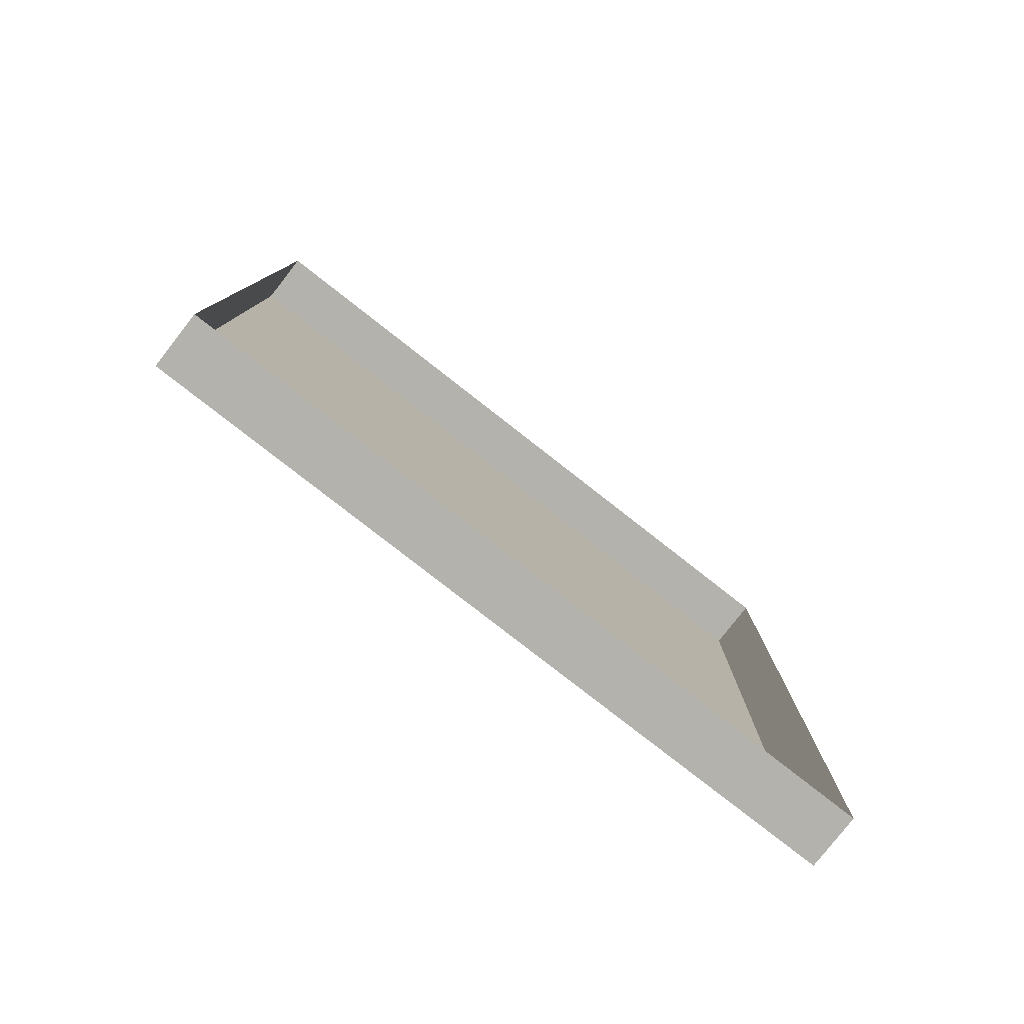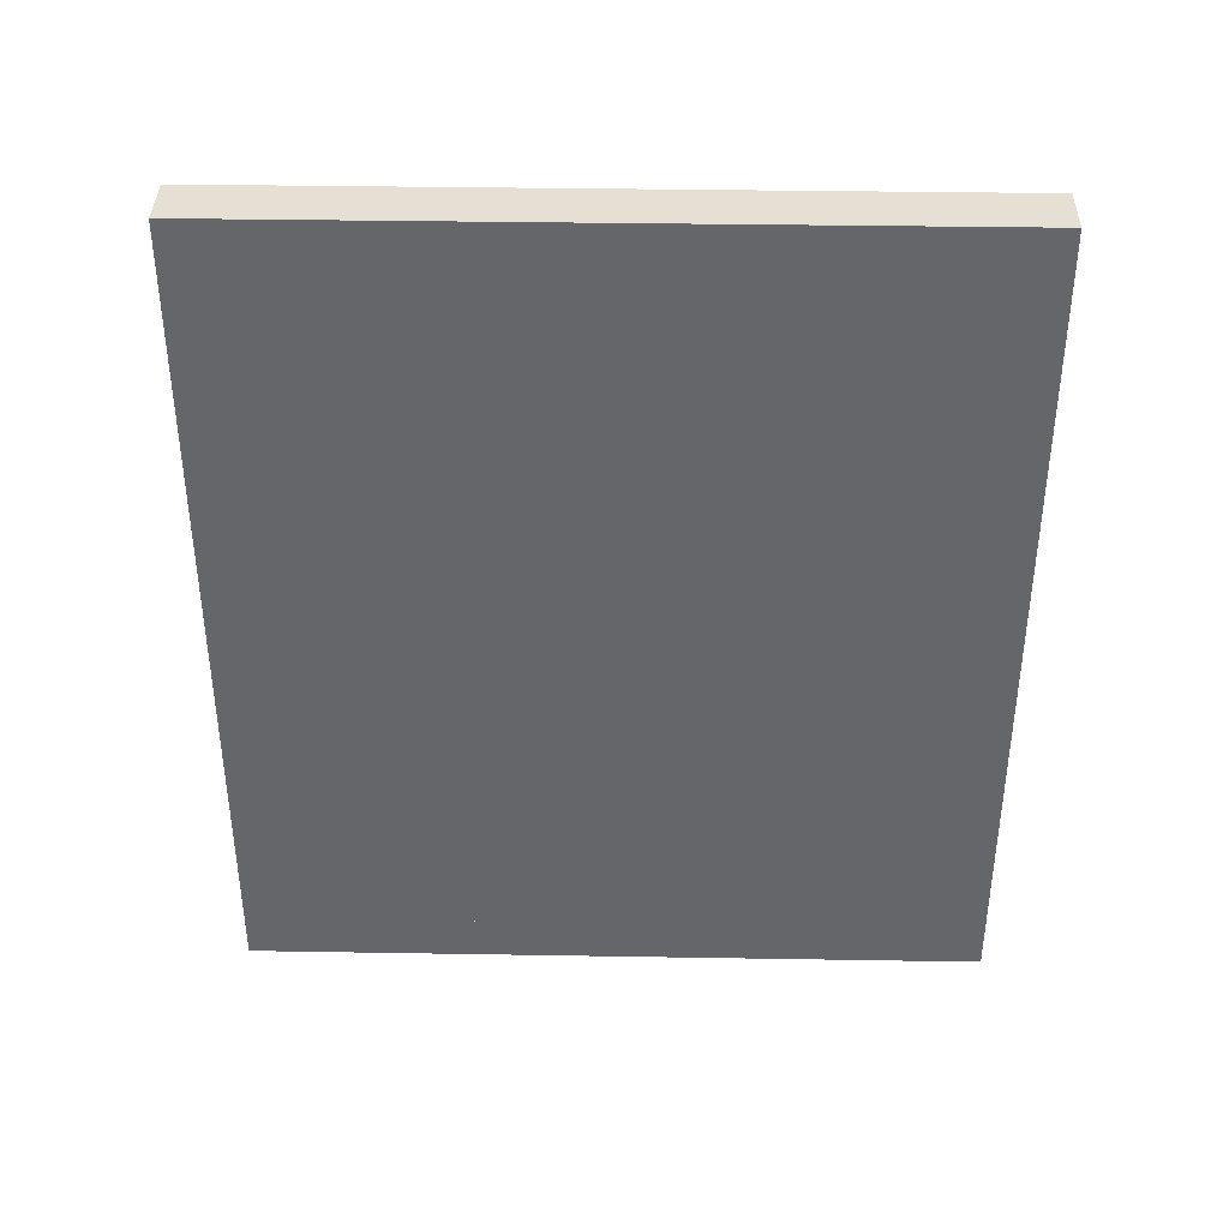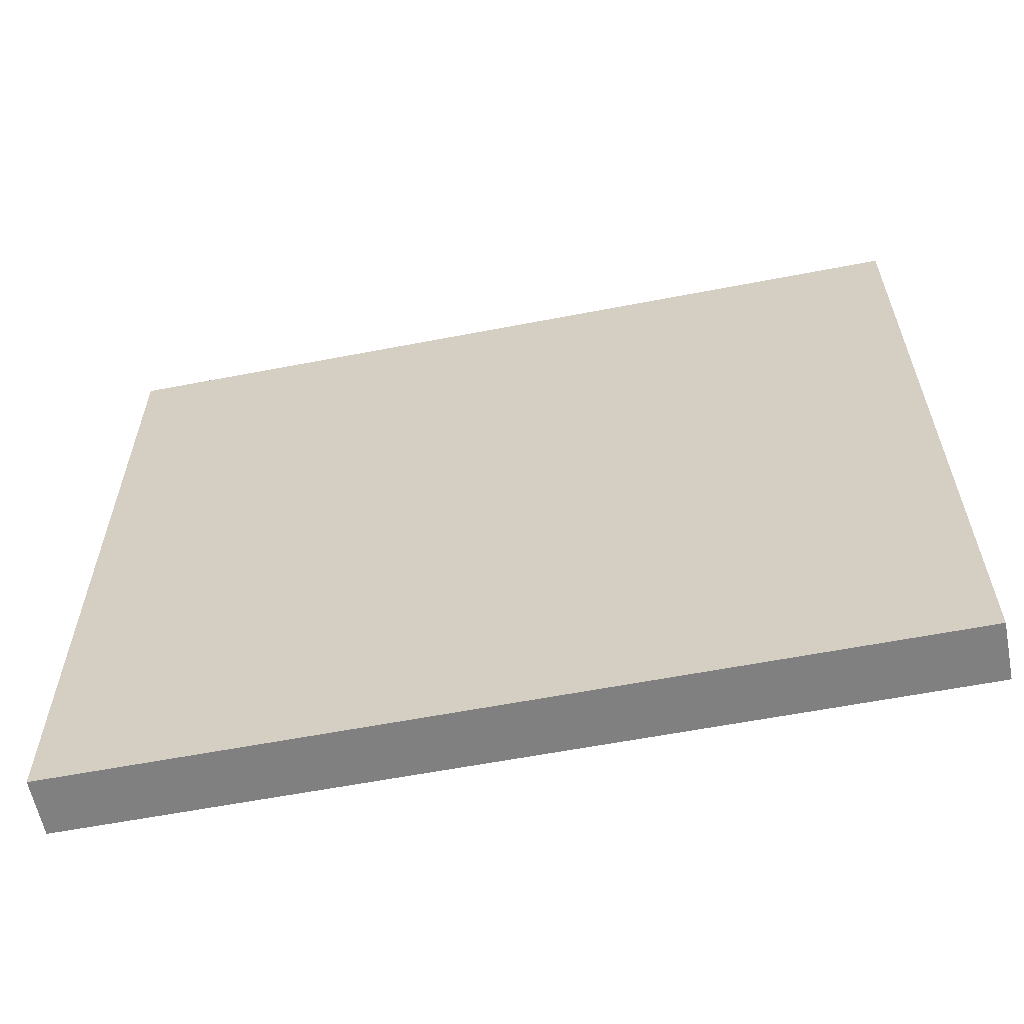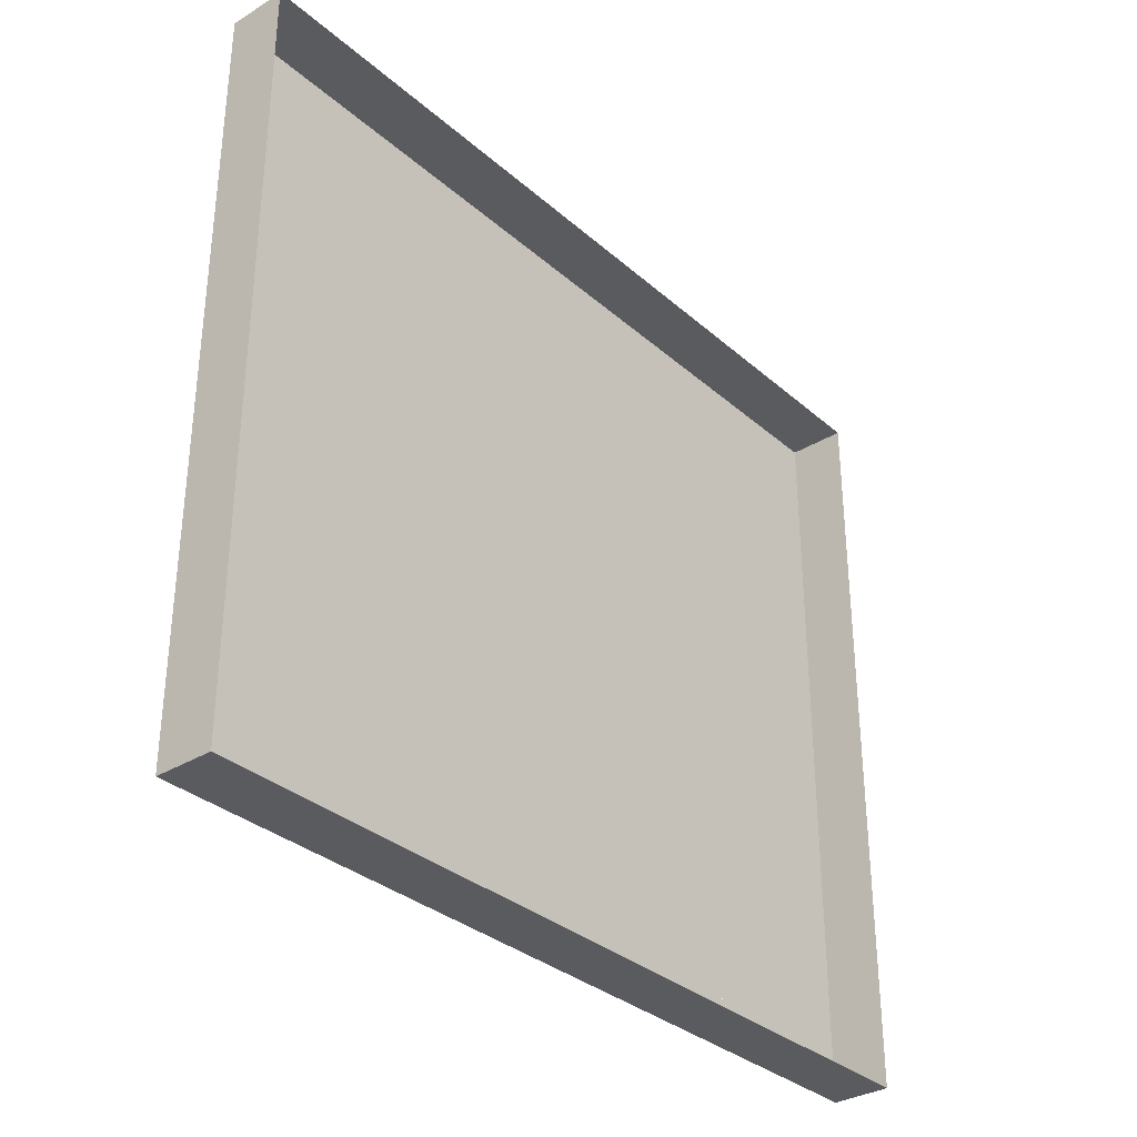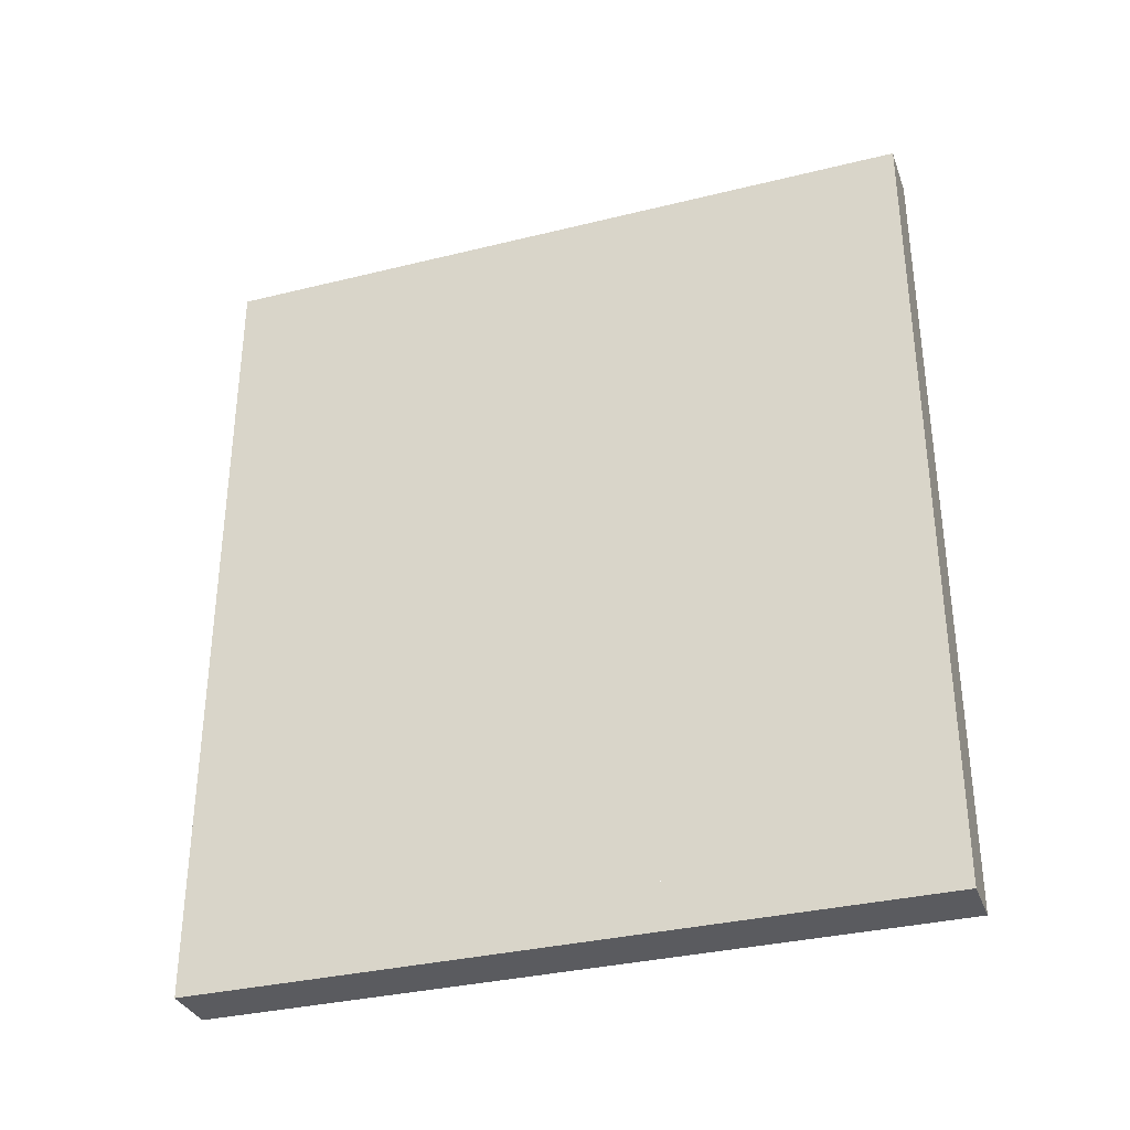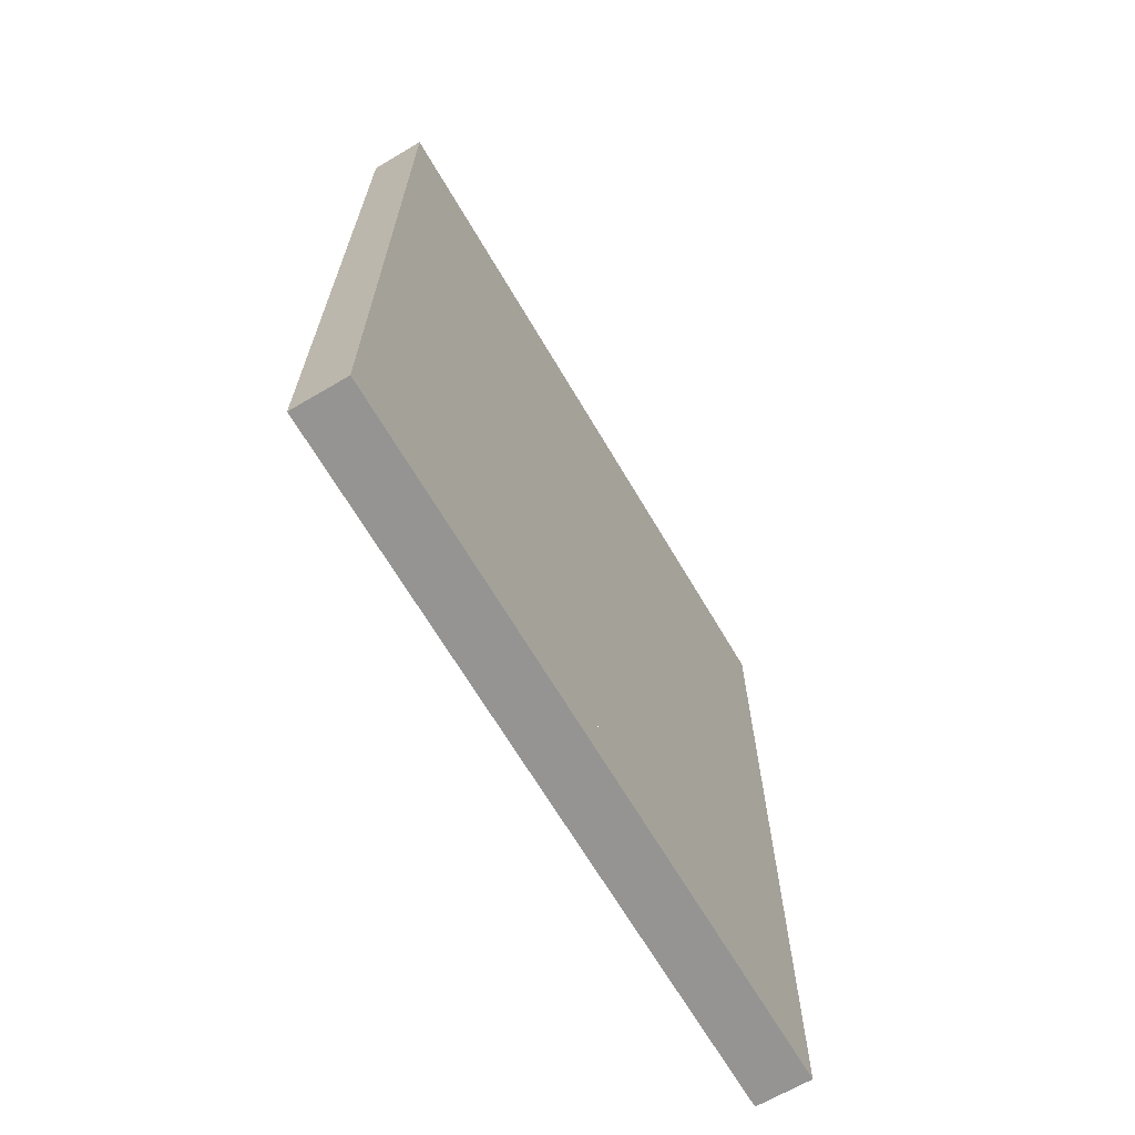
<metadata>
{"format":"obj","ext":"obj","renderer":"f3d","projection":"perspective","resolution":1024,"background":"white","views":[{"elev":-79.6,"azim":-128.0,"up":"+Y"},{"elev":38.2,"azim":91.2,"up":"+Y"},{"elev":-60.0,"azim":101.2,"up":"+Z"},{"elev":-33.0,"azim":-139.9,"up":"+Z"},{"elev":-33.4,"azim":108.7,"up":"+Y"},{"elev":-67.1,"azim":30.5,"up":"+Y"}]}
</metadata>
<code>
v -0.4531 -1.398 -0.07812
v -0.4531 -1.383 0.03906
v -0.4531 -1.398 0.1094
v -0.4531 -1.438 0.03906
v -0.4531 -1.438 -0.1172
v -0.4531 -1.344 -0.07812
v -0.4531 -1.359 -0.01562
v -0.4531 -1.367 0.007812
v -0.4531 -1.375 0.09375
v -0.4531 -1.422 0.1562
v -0.4531 -1.438 0.1797
v -0.4531 -1.469 0.09375
v -0.4531 -1.469 -0.03125
v -0.4531 -1.469 -0.07031
v -0.4531 -1.469 -0.1484
v -0.4531 -1.453 -0.1562
v -0.4531 -1.32 -0.1484
v -0.4531 -1.312 -0.08594
v -0.4531 -1.328 -0.04688
v -0.4531 -1.352 -0.007812
v -0.4531 -1.344 0.05469
v -0.4531 -1.359 0.01562
v -0.4531 -1.352 0.1172
v -0.4531 -1.391 0.1562
v -0.4531 -1.375 0.1953
v -0.4531 -1.469 0.2188
v -0.4531 -1.5 0.2266
v -0.4531 -1.523 0.1016
v -0.4531 -1.5 -0.01562
v -0.4531 -1.484 -0.1172
v -0.4531 -1.516 -0.1875
v -0.4531 -1.469 -0.1797
v -0.4531 -1.297 -0.1797
v -0.4531 -1.297 -0.1016
v -0.4531 -1.305 -0.04688
v -0.4531 -1.32 -0.03125
v -0.4531 -1.266 0.1094
v -0.4531 -1.266 0.03125
v -0.4531 -1.25 0.1016
v -0.4531 -1.258 0.1484
v -0.4531 -1.297 0.1641
v -0.4531 -1.289 0.09375
v -0.4531 -1.289 -0.07031
v -0.4531 -1.258 -0.04688
v -0.4531 -1.25 -0.03906
v -0.4531 -1.234 0
v -0.4531 -1.242 0.09375
v -0.4531 -1.234 0.1875
v -0.4531 -1.25 0.2266
v -0.4531 -1.297 0.2656
v -0.4531 -1.32 0.2188
v -0.4531 -1.359 0.1875
v -0.4531 -1.336 0.08594
v -0.4531 -1.273 -0.1328
v -0.4531 -1.266 -0.1328
v -0.4531 -1.25 -0.1328
v -0.4531 -1.234 -0.07812
v -0.4531 -1.211 -0.1172
v -0.4531 -1.195 -0.07812
v -0.4531 -1.219 0
v -0.4531 -1.195 0.0625
v -0.4531 -1.219 0.1562
v -0.4531 -1.203 0.1484
v -0.4531 -1.227 0.1953
v -0.4531 -1.242 0.2266
v -0.4531 -1.188 0.2656
v -0.4531 -1.18 0.1484
v -0.4531 -1.148 0.03125
v -0.4531 -1.148 0.1719
v -0.4531 -1.141 0.1953
v -0.4531 -1.07 0.2656
v -0.4531 -1.094 0.1328
v -0.4531 -1.07 -0.1328
v -0.4531 -1.102 -0.1406
v -0.4531 -1.141 -0.1719
v -0.4531 -1.102 -0.1719
v -0.4531 -1.078 -0.2031
v -0.4531 -1.07 -0.2656
v -0.4531 -1.086 -0.2266
v -0.4531 -1.141 -0.2266
v -0.4531 -1.164 -0.2656
v -0.4531 -1.203 -0.2422
v -0.4531 -1.219 -0.2656
v -0.4531 -1.266 -0.25
v -0.4531 -1.344 -0.2656
v -0.4531 -1.281 -0.2266
v -0.4531 -1.32 -0.2422
v -0.4531 -1.461 -0.2031
v -0.4531 -1.469 -0.2266
v -0.4531 -1.43 -0.2656
v -0.4531 -1.5 -0.25
v -0.4531 -1.461 -0.2656
v -0.4531 -1.531 -0.2656
v -0.4531 -1.508 -0.1094
v -0.4531 -1.609 -0.1094
v -0.4531 -1.586 -0.2656
v -0.4531 -1.633 -0.2656
v -0.4531 -1.641 -0.1172
v -0.4531 -1.68 -0.2656
v -0.4531 -1.664 -0.08594
v -0.4531 -1.68 0.03906
v -0.4531 -1.641 0.007812
v -0.4531 -1.641 0.1484
v -0.4531 -1.656 0.125
v -0.4531 -1.68 0.2656
v -0.4531 -1.633 0.2656
v -0.4531 -1.609 0.1172
v -0.4531 -1.602 0.2656
v -0.4531 -1.555 0.2656
v -0.4531 -1.539 0.2656
v -0.4531 -1.484 0.2422
v -0.4531 -1.469 0.25
v -0.4531 -1.484 0.2656
v -0.4531 -1.422 0.2656
v -0.4531 -1.281 -0.1562
v -0.4531 -1.18 -0.01562
v -0.4531 -1.164 0.03906
v -0.4531 -1.188 0.07812
v -0.4531 -1.156 -0.03906
v -0.4531 -1.133 -0.02344
v -0.4531 -1.117 0.07812
v -0.4531 -1.164 -0.1094
v -0.4531 -1.18 -0.1484
v -0.4531 -1.195 -0.2031
v -0.4531 -1.133 -0.1953
v -0.4531 -1.227 -0.2031
v -0.4531 -1.242 -0.2188
v -0.4531 -1.25 -0.2344
v -0.4531 -1.273 -0.2188
v -0.4531 -1.297 -0.2031
v -0.4531 -1.305 -0.2188
v -0.4531 -1.055 0.2812
v -0.4531 -1.695 0.2812
v -0.4531 -1.695 -0.2812
v -0.4531 -1.055 -0.2812
v -0.4531 -1.031 -0.3047
v -0.4531 -1.031 0.3047
v -0.4531 -1.719 0.3047
v -0.4531 -1.719 -0.3047
v -0.5 -1.719 -0.3047
v -0.5 -1.031 -0.3047
v -0.5 -1.031 0.3047
v -0.5 -1.719 0.3047
v -0.4531 -1.195 -0.1797
v -0.4531 -1.227 -0.1797
v -0.4531 -1.273 -0.1953
v -0.4531 -1.219 -0.1484
v -0.4531 -1.273 -0.1641
v -0.4531 -1.586 0.007812
v -0.4531 -1.609 0.05469
v -0.4531 -1.633 0.03906
v -0.4531 -1.625 -0.02344
v -0.4531 -1.609 -0.03125
v -0.4531 -1.586 -0.03906
v -0.4531 -1.547 0.01562
v -0.4531 -1.562 0.04688
v -0.4531 -1.586 0.05469
v -0.4531 -1.562 -0.02344
v -0.4531 -1.461 0.2344
f 1 2 3
f 1 8 2
f 2 8 9
f 37 38 39
f 37 39 40
f 38 44 39
f 39 47 40
f 40 47 48
f 47 60 61
f 47 61 62
f 47 62 48
f 73 72 74
f 72 120 74
f 59 122 119
f 59 119 116
f 1 3 4
f 1 4 5
f 3 10 4
f 4 10 11
f 4 11 12
f 4 12 13
f 4 13 5
f 5 13 14
f 5 14 15
f 60 59 116
f 60 116 61
f 74 120 122
f 122 120 119
f 1 5 6
f 1 6 7
f 2 9 3
f 3 9 10
f 5 16 6
f 6 16 17
f 6 20 7
f 10 24 11
f 11 24 25
f 11 25 26
f 16 32 17
f 39 46 47
f 41 51 52
f 41 52 42
f 42 52 53
f 42 53 36
f 42 36 35
f 46 57 58
f 66 67 68
f 66 68 69
f 66 69 70
f 73 74 75
f 73 75 76
f 73 76 77
f 73 77 78
f 85 84 86
f 114 52 51
f 114 51 50
f 68 121 69
f 69 121 70
f 74 122 123
f 74 123 75
f 84 128 86
f 86 128 129
f 87 131 88
f 88 131 130
f 126 145 146
f 126 146 127
f 127 146 129
f 127 129 128
f 145 147 148
f 145 148 146
f 58 57 56
f 58 56 147
f 147 56 148
f 112 159 25
f 1 7 8
f 9 22 21
f 9 21 23
f 9 23 24
f 58 123 122
f 58 122 59
f 23 25 24
f 5 15 16
f 11 26 27
f 15 31 16
f 16 31 32
f 149 150 151
f 149 151 102
f 149 102 152
f 149 152 153
f 149 153 154
f 149 154 155
f 149 155 156
f 149 156 157
f 149 157 150
f 154 158 155
f 6 17 18
f 6 18 19
f 17 33 34
f 17 34 18
f 97 95 98
f 97 98 99
f 99 98 100
f 99 100 101
f 101 100 98
f 101 98 102
f 101 102 103
f 101 103 104
f 101 104 105
f 105 104 103
f 105 103 106
f 106 103 107
f 106 107 108
f 150 107 151
f 151 107 103
f 151 103 102
f 95 153 98
f 98 153 152
f 98 152 102
f 6 19 20
f 7 20 21
f 7 21 22
f 19 21 20
f 93 31 94
f 93 94 95
f 93 95 96
f 96 95 97
f 108 107 109
f 109 107 110
f 110 107 28
f 34 33 115
f 34 115 54
f 34 54 43
f 150 157 107
f 155 158 29
f 155 29 156
f 156 29 28
f 156 28 107
f 156 107 157
f 95 158 154
f 95 154 153
f 29 95 94
f 95 29 158
f 7 22 8
f 8 22 9
f 11 27 12
f 12 27 28
f 12 28 13
f 13 28 29
f 13 29 30
f 13 30 14
f 14 30 15
f 15 30 31
f 37 43 38
f 38 43 44
f 43 54 44
f 92 91 93
f 93 91 31
f 110 28 27
f 110 27 111
f 89 31 91
f 29 94 30
f 30 94 31
f 9 24 10
f 17 32 33
f 37 40 41
f 37 41 42
f 37 42 35
f 40 48 49
f 40 49 41
f 41 49 50
f 41 50 51
f 66 70 71
f 71 70 72
f 78 77 79
f 78 79 80
f 78 80 81
f 83 82 84
f 83 84 85
f 85 87 88
f 85 88 89
f 85 89 90
f 113 112 114
f 114 112 25
f 70 121 72
f 75 125 76
f 76 125 77
f 77 125 79
f 79 125 80
f 82 124 126
f 82 126 127
f 82 127 128
f 82 128 84
f 88 130 32
f 124 144 126
f 126 144 145
f 130 33 32
f 144 58 147
f 144 147 145
f 25 159 26
f 18 34 35
f 18 35 19
f 19 35 36
f 19 36 21
f 34 43 35
f 37 35 43
f 39 45 46
f 45 55 56
f 45 56 57
f 45 57 46
f 46 58 59
f 46 59 60
f 46 60 47
f 50 65 66
f 66 65 64
f 66 64 63
f 66 63 67
f 81 80 82
f 81 82 83
f 85 86 87
f 61 116 117
f 61 117 118
f 61 118 62
f 63 118 67
f 67 118 68
f 68 118 117
f 68 117 119
f 75 123 124
f 75 124 125
f 80 125 124
f 80 124 82
f 86 129 130
f 86 130 131
f 86 131 87
f 116 119 117
f 124 123 144
f 130 129 146
f 130 146 33
f 146 148 115
f 146 115 33
f 144 123 58
f 148 56 115
f 115 56 55
f 39 44 45
f 44 54 45
f 45 54 55
f 48 62 63
f 48 63 64
f 48 64 65
f 48 65 49
f 49 65 50
f 114 25 52
f 62 118 63
f 68 119 120
f 68 120 121
f 72 121 120
f 115 55 54
f 21 53 23
f 23 53 25
f 36 53 21
f 25 53 52
f 71 72 73
f 90 89 91
f 110 111 112
f 110 112 113
f 88 31 89
f 26 159 111
f 26 111 27
f 111 159 112
f 90 91 92
f 88 32 31
f 105 71 132
f 105 132 133
f 105 133 99
f 99 133 134
f 99 134 78
f 78 134 135
f 78 135 71
f 71 135 132
f 132 135 136
f 132 136 137
f 132 137 133
f 133 137 138
f 133 138 134
f 134 138 139
f 134 139 135
f 135 139 136
f 136 139 140
f 136 140 141
f 136 141 137
f 137 141 142
f 137 142 138
f 138 142 143
f 138 143 139
f 139 143 140

</code>
